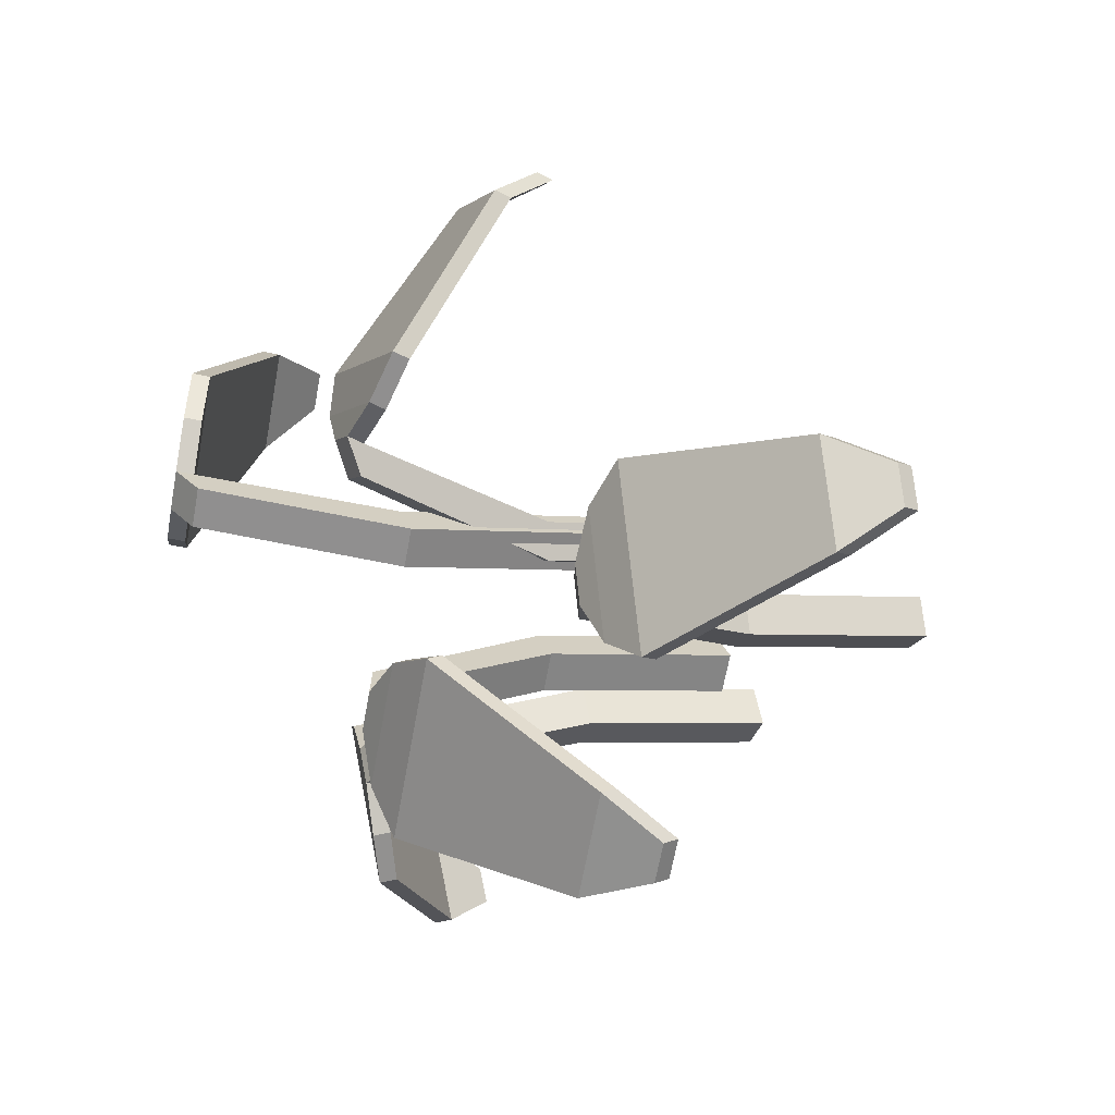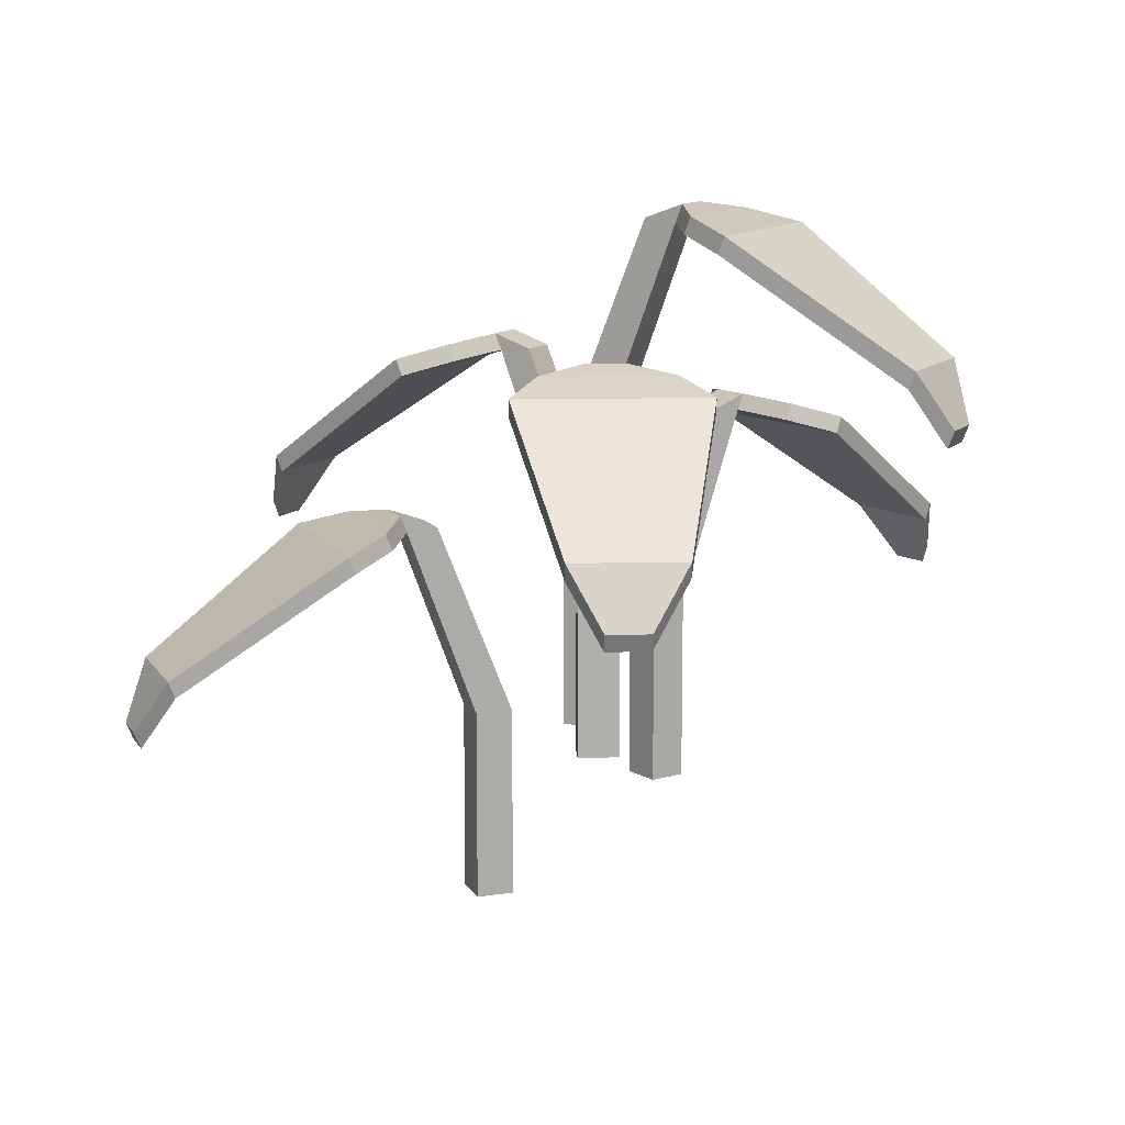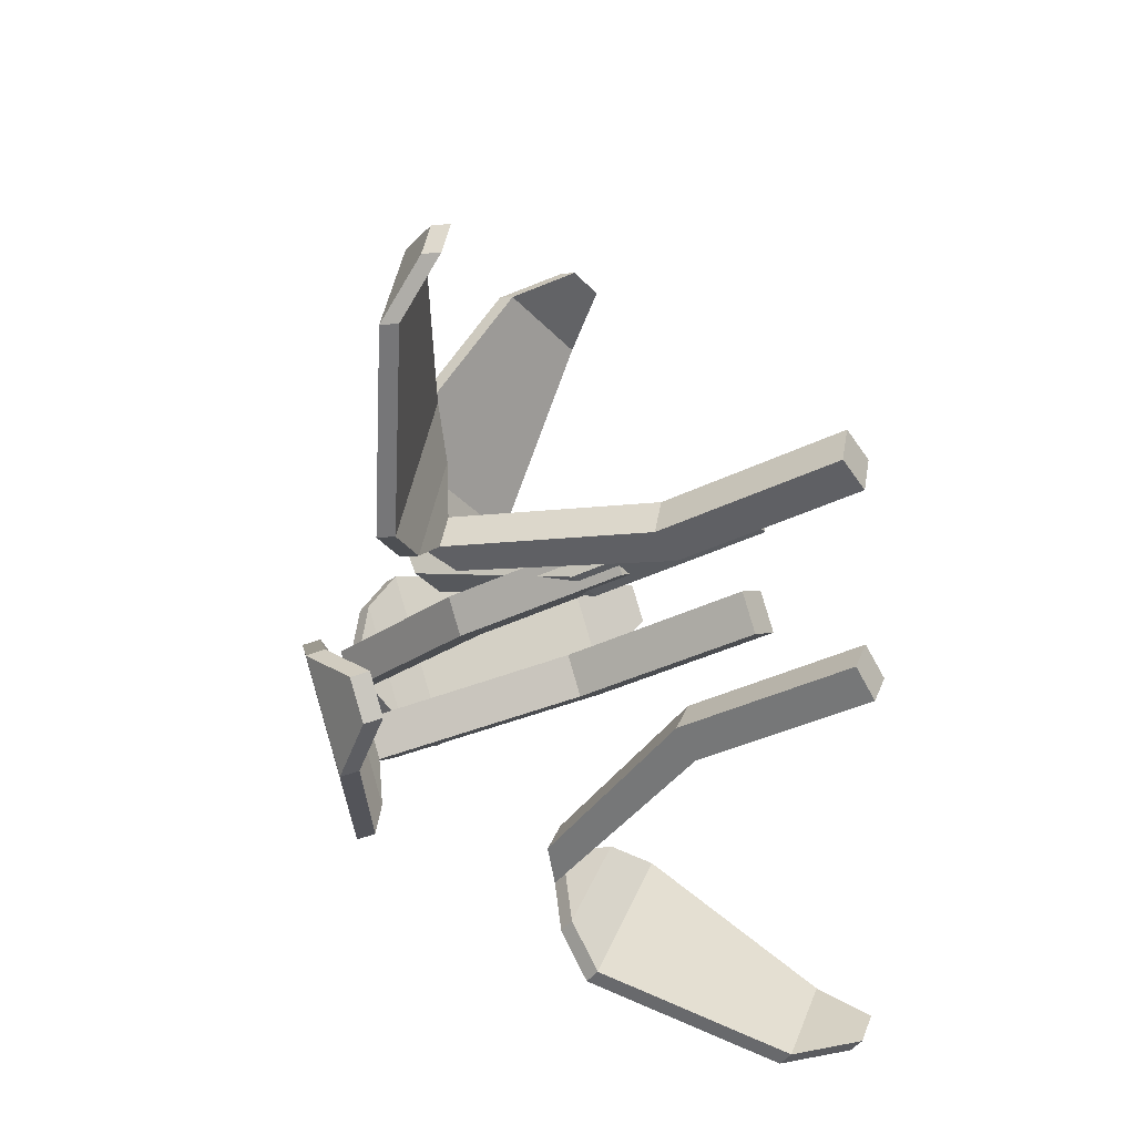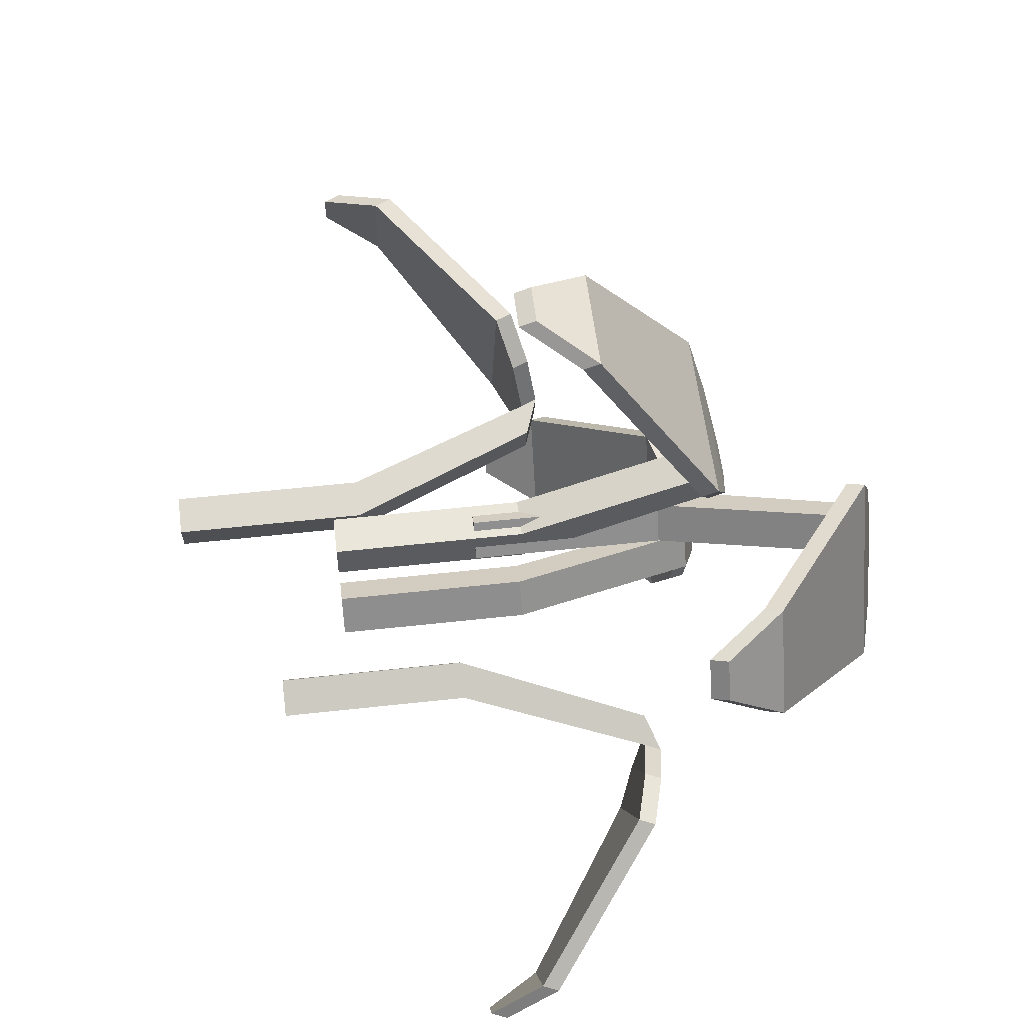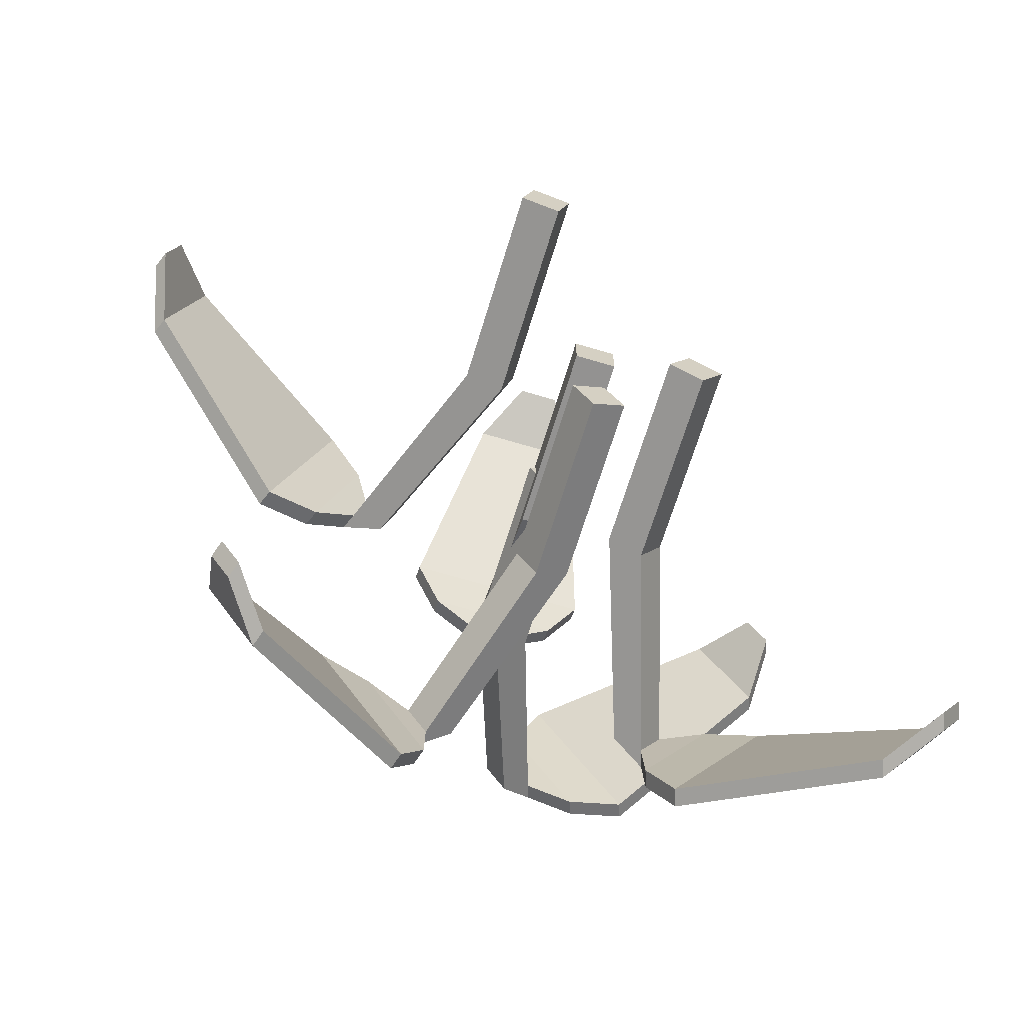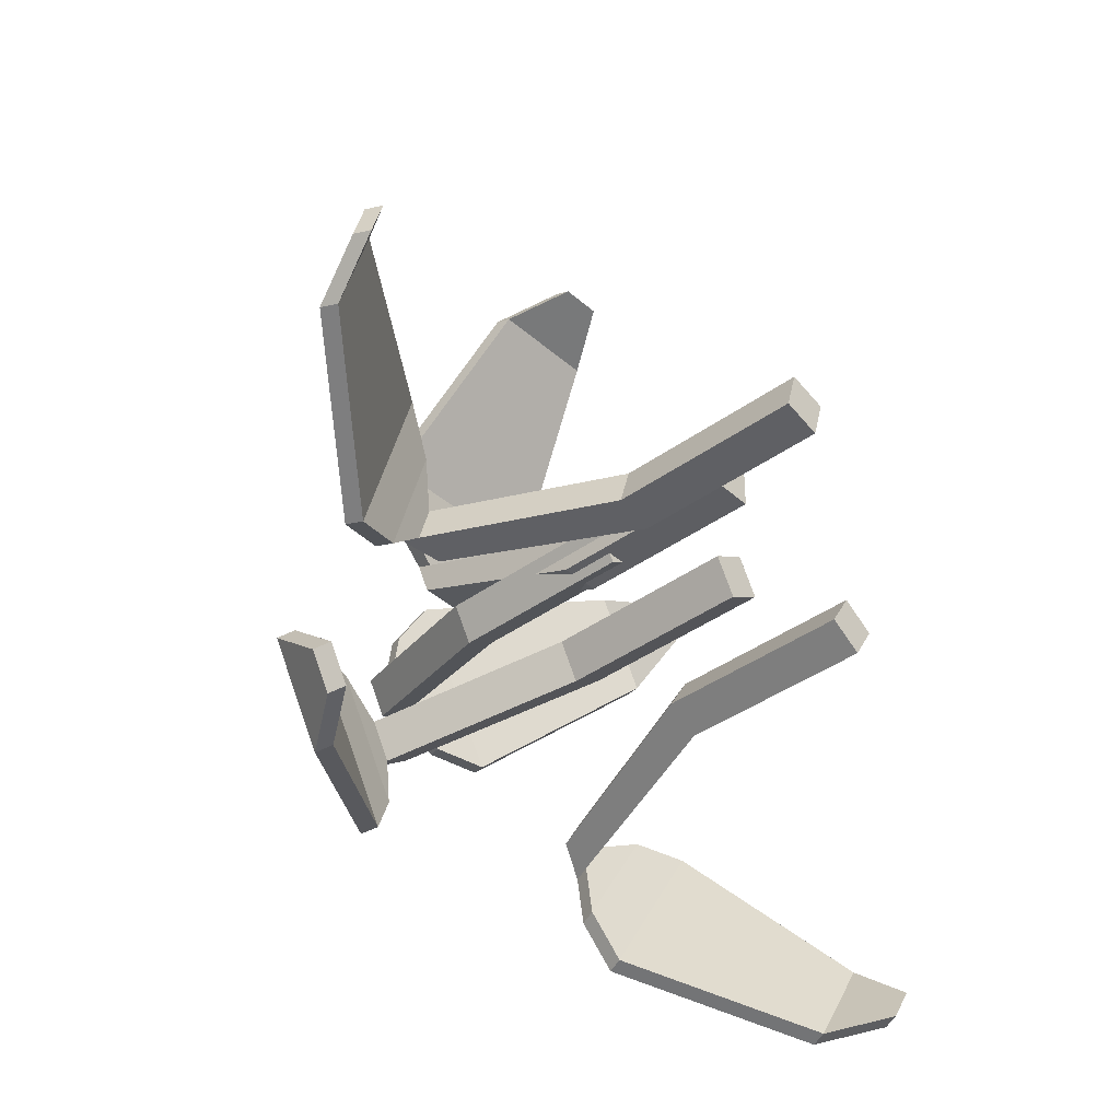
<metadata>
{"format":"obj","ext":"obj","renderer":"f3d","projection":"perspective","resolution":1024,"background":"white","views":[{"elev":-3.3,"azim":-111.4,"up":"+Z"},{"elev":11.7,"azim":-3.4,"up":"+Y"},{"elev":-33.6,"azim":-55.2,"up":"+Z"},{"elev":55.0,"azim":83.3,"up":"+Z"},{"elev":-66.5,"azim":-16.8,"up":"+Z"},{"elev":-38.9,"azim":-47.7,"up":"+Z"}]}
</metadata>
<code>
o plant
v -0.06938 1.344 0.6714
v -0.06938 3.413 1.07
v -0.06938 1.344 0.4745
v -0.06938 3.342 0.8732
v 0.1426 1.344 0.6714
v 0.1426 3.413 1.07
v 0.1426 1.344 0.4745
v 0.1426 3.342 0.8732
v -0.06938 2.343 0.6714
v -0.06938 2.343 0.4745
v 0.1426 2.343 0.4745
v 0.1426 2.343 0.6714
v -0.06938 3.328 1.036
v -0.06938 3.257 0.8391
v 0.1426 3.257 0.8391
v 0.1426 3.328 1.036
v -0.06938 2.323 2.429
v -0.06938 2.408 2.463
v 0.1426 2.408 2.463
v 0.1426 2.323 2.429
v -0.3005 3.288 1.181
v -0.3005 3.373 1.215
v 0.3768 3.373 1.215
v 0.3768 3.288 1.181
v -0.4446 3.214 1.417
v 0.5293 3.299 1.451
v -0.4446 3.299 1.451
v 0.5293 3.214 1.417
v -0.2343 2.613 2.286
v 0.3263 2.698 2.32
v -0.2343 2.698 2.32
v 0.3263 2.613 2.286
f 13 2 4 14
f 14 4 8 15
f 15 8 6 16
f 31 29 17 18
f 3 7 5 1
f 8 4 2 6
f 5 12 9 1
f 7 11 12 5
f 3 10 11 7
f 1 9 10 3
f 12 16 13 9
f 11 15 16 12
f 10 14 15 11
f 9 13 14 10
f 20 19 18 17
f 32 30 19 20
f 29 32 20 17
f 30 31 18 19
f 6 2 22 23
f 13 16 24 21
f 16 6 23 24
f 2 13 21 22
f 23 22 27 26
f 21 24 28 25
f 24 23 26 28
f 22 21 25 27
f 26 27 31 30
f 25 28 32 29
f 28 26 30 32
f 27 25 29 31
o plant.001
v 0.06935 2.091 0.7139
v 0.4152 4.16 0.9121
v -0.1015 2.091 0.616
v 0.2444 4.089 0.8142
v 0.1747 2.091 0.5299
v 0.5206 4.16 0.7281
v 0.003892 2.091 0.432
v 0.3498 4.089 0.6302
v 0.06935 3.09 0.7139
v -0.1015 3.09 0.616
v 0.003892 3.09 0.432
v 0.1747 3.09 0.5299
v 0.3857 4.075 0.8951
v 0.2148 4.004 0.7972
v 0.3202 4.004 0.6133
v 0.4911 4.075 0.7112
v 1.595 3.07 1.588
v 1.624 3.155 1.605
v 1.729 3.155 1.421
v 1.7 3.07 1.404
v 0.3968 4.035 1.168
v 0.4263 4.12 1.185
v 0.7631 4.12 0.5971
v 0.7335 4.035 0.5802
v 0.5295 3.961 1.41
v 1.043 4.046 0.5819
v 0.5591 4.046 1.427
v 1.014 3.961 0.5649
v 1.389 3.36 1.66
v 1.697 3.446 1.19
v 1.418 3.446 1.677
v 1.667 3.36 1.173
f 45 34 36 46
f 46 36 40 47
f 47 40 38 48
f 63 61 49 50
f 35 39 37 33
f 40 36 34 38
f 37 44 41 33
f 39 43 44 37
f 35 42 43 39
f 33 41 42 35
f 44 48 45 41
f 43 47 48 44
f 42 46 47 43
f 41 45 46 42
f 52 51 50 49
f 64 62 51 52
f 61 64 52 49
f 62 63 50 51
f 38 34 54 55
f 45 48 56 53
f 48 38 55 56
f 34 45 53 54
f 55 54 59 58
f 53 56 60 57
f 56 55 58 60
f 54 53 57 59
f 58 59 63 62
f 57 60 64 61
f 60 58 62 64
f 59 57 61 63
o plant.002
v 0.003142 1.344 -0.184
v -0.3438 3.413 -0.3803
v 0.1745 1.344 -0.08699
v -0.1724 3.342 -0.2833
v -0.1013 1.344 0.000534
v -0.4482 3.413 -0.1958
v 0.0701 1.344 0.09752
v -0.2768 3.342 -0.09882
v 0.003142 2.343 -0.184
v 0.1745 2.343 -0.08699
v 0.0701 2.343 0.09752
v -0.1013 2.343 0.000534
v -0.3141 3.328 -0.3635
v -0.1428 3.257 -0.2665
v -0.2472 3.257 -0.08203
v -0.4185 3.328 -0.179
v -1.527 2.323 -1.05
v -1.556 2.408 -1.066
v -1.661 2.408 -0.882
v -1.631 2.323 -0.8652
v -0.3267 3.288 -0.6362
v -0.3564 3.373 -0.653
v -0.69 3.373 -0.06349
v -0.6603 3.288 -0.04671
v -0.4607 3.214 -0.8776
v -0.9701 3.299 -0.04679
v -0.4904 3.299 -0.8944
v -0.9404 3.214 -0.03
v -1.321 2.613 -1.123
v -1.627 2.698 -0.6517
v -1.351 2.698 -1.14
v -1.597 2.613 -0.635
f 77 66 68 78
f 78 68 72 79
f 79 72 70 80
f 95 93 81 82
f 67 71 69 65
f 72 68 66 70
f 69 76 73 65
f 71 75 76 69
f 67 74 75 71
f 65 73 74 67
f 76 80 77 73
f 75 79 80 76
f 74 78 79 75
f 73 77 78 74
f 84 83 82 81
f 96 94 83 84
f 93 96 84 81
f 94 95 82 83
f 70 66 86 87
f 77 80 88 85
f 80 70 87 88
f 66 77 85 86
f 87 86 91 90
f 85 88 92 89
f 88 87 90 92
f 86 85 89 91
f 90 91 95 94
f 89 92 96 93
f 92 90 94 96
f 91 89 93 95
o plant.003
v -0.6344 0.4852 0.09416
v -1.016 2.555 0.208
v -0.4457 0.4852 0.03793
v -0.8277 2.484 0.1518
v -0.5738 0.4852 0.2973
v -0.9559 2.555 0.4112
v -0.3851 0.4852 0.2411
v -0.7672 2.484 0.3549
v -0.6344 1.485 0.09416
v -0.4457 1.485 0.03793
v -0.3851 1.485 0.2411
v -0.5738 1.485 0.2973
v -0.9838 2.469 0.1982
v -0.795 2.398 0.142
v -0.7345 2.398 0.3452
v -0.9232 2.469 0.4014
v -2.319 1.464 0.596
v -2.352 1.55 0.6058
v -2.291 1.55 0.8089
v -2.258 1.464 0.7992
v -1.189 2.429 0.01817
v -1.222 2.515 0.02791
v -1.028 2.515 0.6771
v -0.9955 2.429 0.6674
v -1.456 2.355 -0.0526
v -1.21 2.441 0.8905
v -1.488 2.441 -0.04287
v -1.178 2.355 0.8807
v -2.229 1.755 0.3972
v -2.102 1.84 0.9442
v -2.262 1.84 0.4069
v -2.069 1.755 0.9345
f 109 98 100 110
f 110 100 104 111
f 111 104 102 112
f 127 125 113 114
f 99 103 101 97
f 104 100 98 102
f 101 108 105 97
f 103 107 108 101
f 99 106 107 103
f 97 105 106 99
f 108 112 109 105
f 107 111 112 108
f 106 110 111 107
f 105 109 110 106
f 116 115 114 113
f 128 126 115 116
f 125 128 116 113
f 126 127 114 115
f 102 98 118 119
f 109 112 120 117
f 112 102 119 120
f 98 109 117 118
f 119 118 123 122
f 117 120 124 121
f 120 119 122 124
f 118 117 121 123
f 122 123 127 126
f 121 124 128 125
f 124 122 126 128
f 123 121 125 127
o plant.004
v 0.5621 0.9723 -0.2772
v 0.8998 3.042 -0.4891
v 0.3953 0.9723 -0.1725
v 0.733 2.971 -0.3844
v 0.4494 0.9723 -0.4567
v 0.7871 3.042 -0.6687
v 0.2826 0.9723 -0.352
v 0.6203 2.971 -0.564
v 0.5621 1.972 -0.2772
v 0.3953 1.972 -0.1725
v 0.2826 1.972 -0.352
v 0.4494 1.972 -0.4567
v 0.8709 2.956 -0.471
v 0.7041 2.885 -0.3663
v 0.5914 2.885 -0.5459
v 0.7582 2.956 -0.6505
v 2.051 1.951 -1.212
v 2.08 2.037 -1.23
v 1.967 2.037 -1.409
v 1.938 1.951 -1.391
v 1.117 2.916 -0.3524
v 1.146 3.002 -0.3705
v 0.7856 3.002 -0.9442
v 0.7567 2.916 -0.9261
v 1.393 2.843 -0.3556
v 0.904 2.928 -1.199
v 1.422 2.928 -0.3737
v 0.8751 2.843 -1.18
v 2.018 2.242 -0.996
v 1.748 2.327 -1.489
v 2.046 2.327 -1.014
v 1.72 2.242 -1.471
f 141 130 132 142
f 142 132 136 143
f 143 136 134 144
f 159 157 145 146
f 131 135 133 129
f 136 132 130 134
f 133 140 137 129
f 135 139 140 133
f 131 138 139 135
f 129 137 138 131
f 140 144 141 137
f 139 143 144 140
f 138 142 143 139
f 137 141 142 138
f 148 147 146 145
f 160 158 147 148
f 157 160 148 145
f 158 159 146 147
f 134 130 150 151
f 141 144 152 149
f 144 134 151 152
f 130 141 149 150
f 151 150 155 154
f 149 152 156 153
f 152 151 154 156
f 150 149 153 155
f 154 155 159 158
f 153 156 160 157
f 156 154 158 160
f 155 153 157 159

</code>
